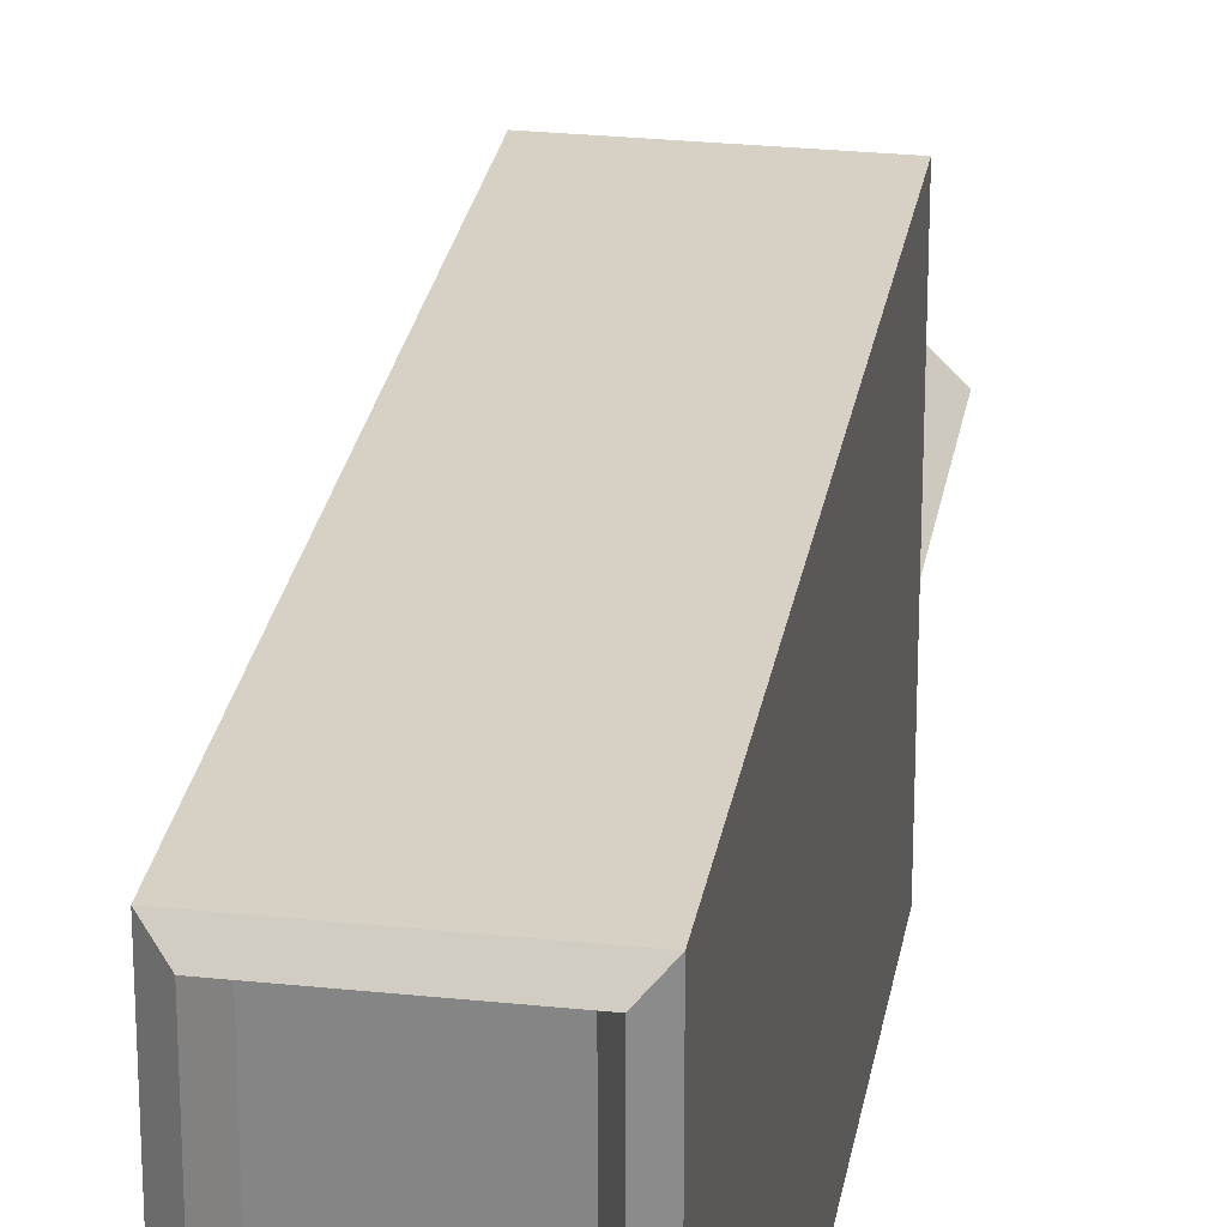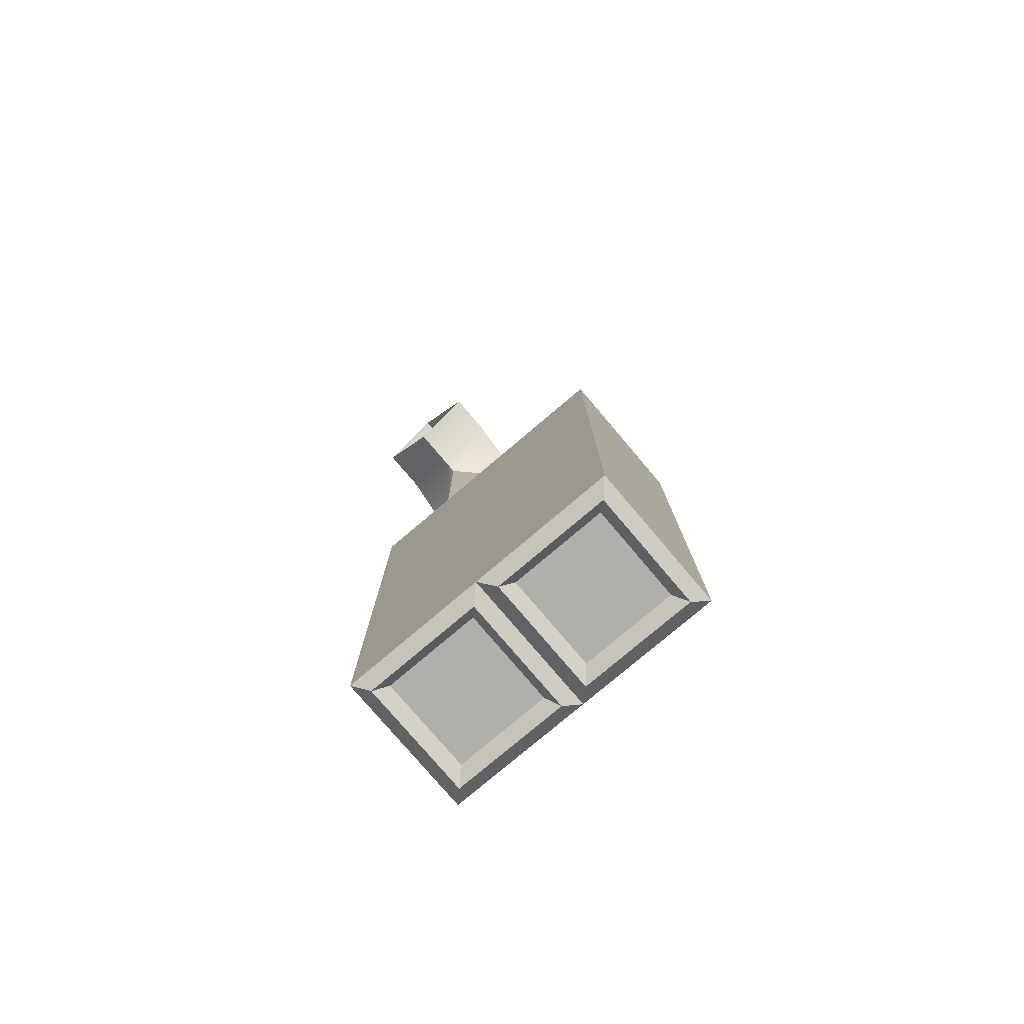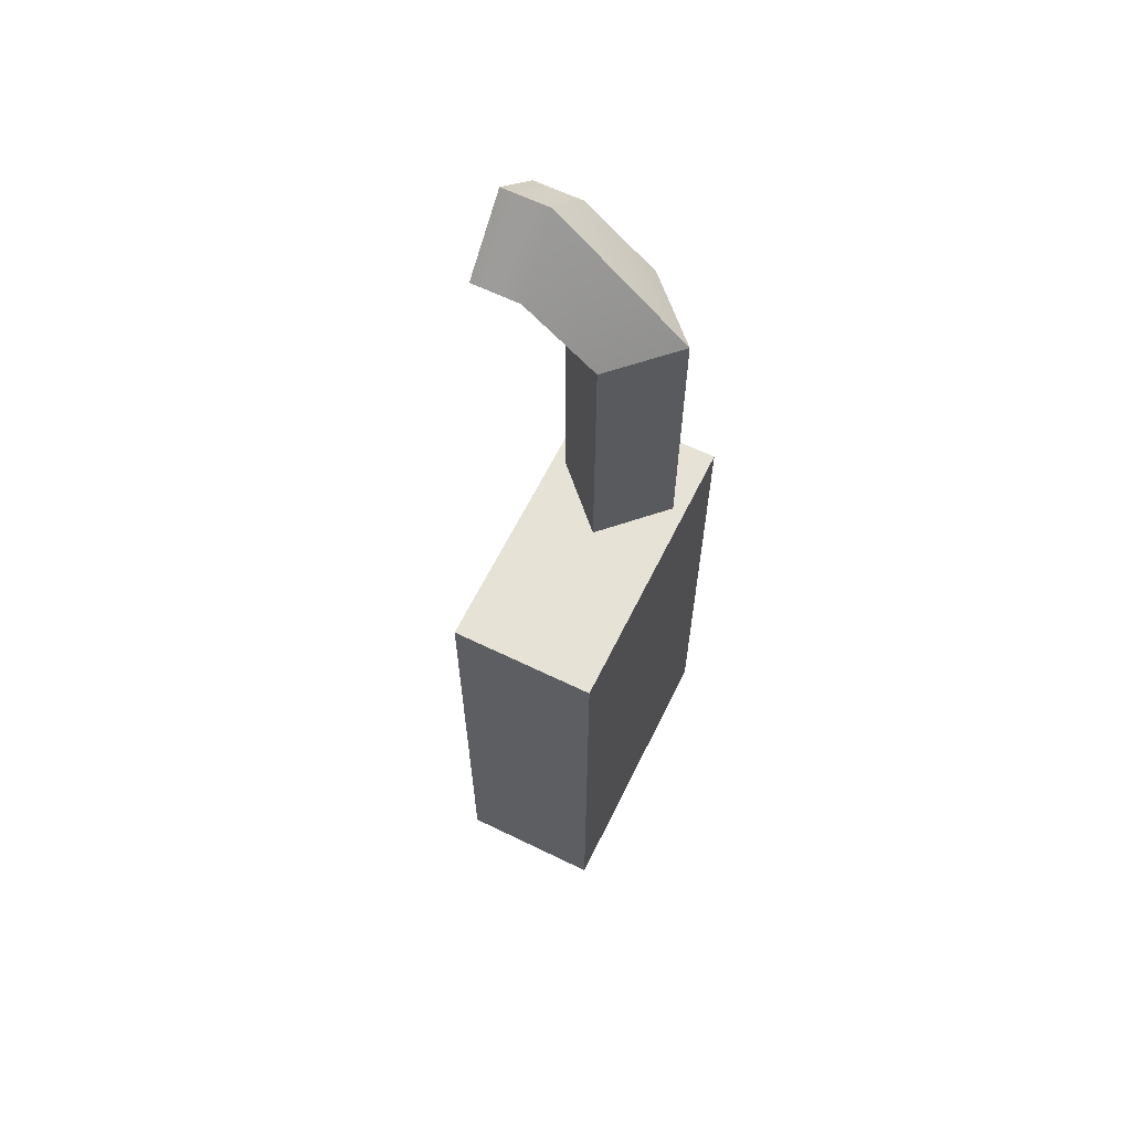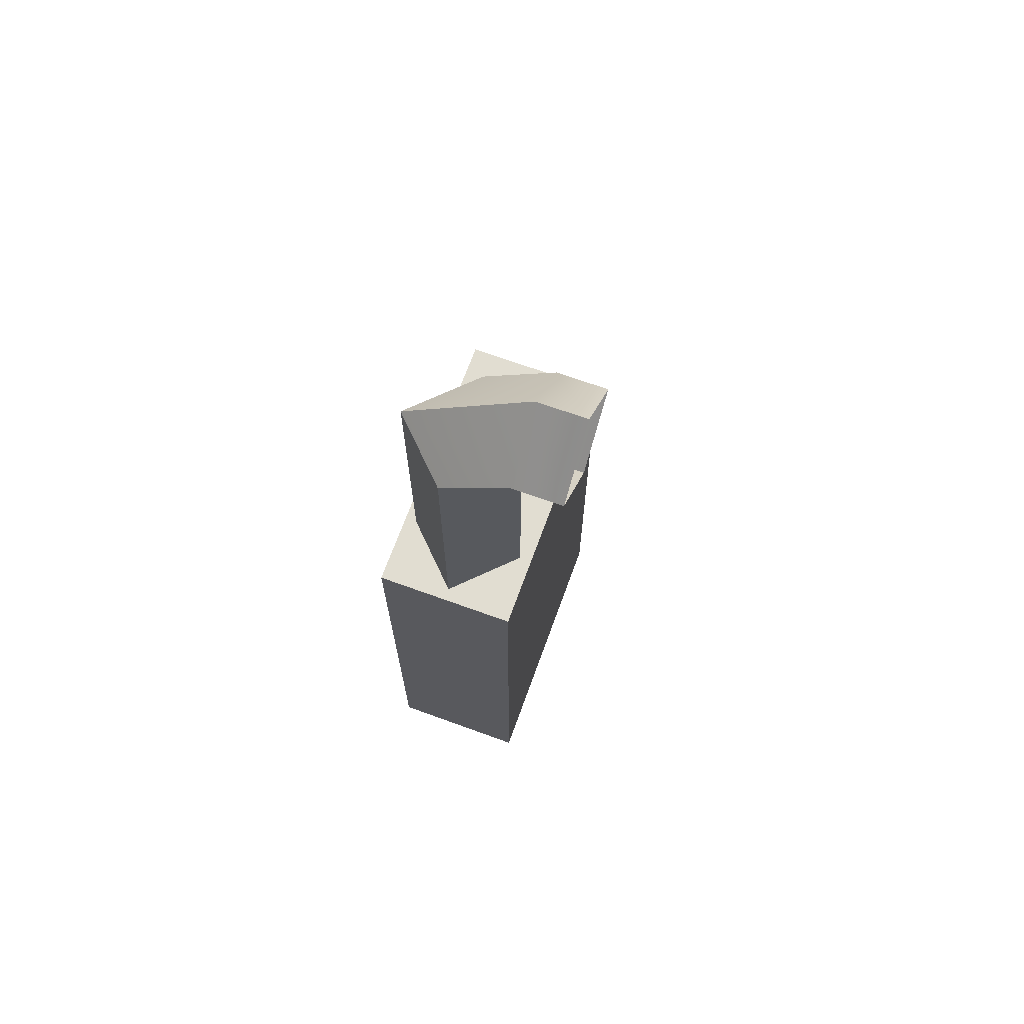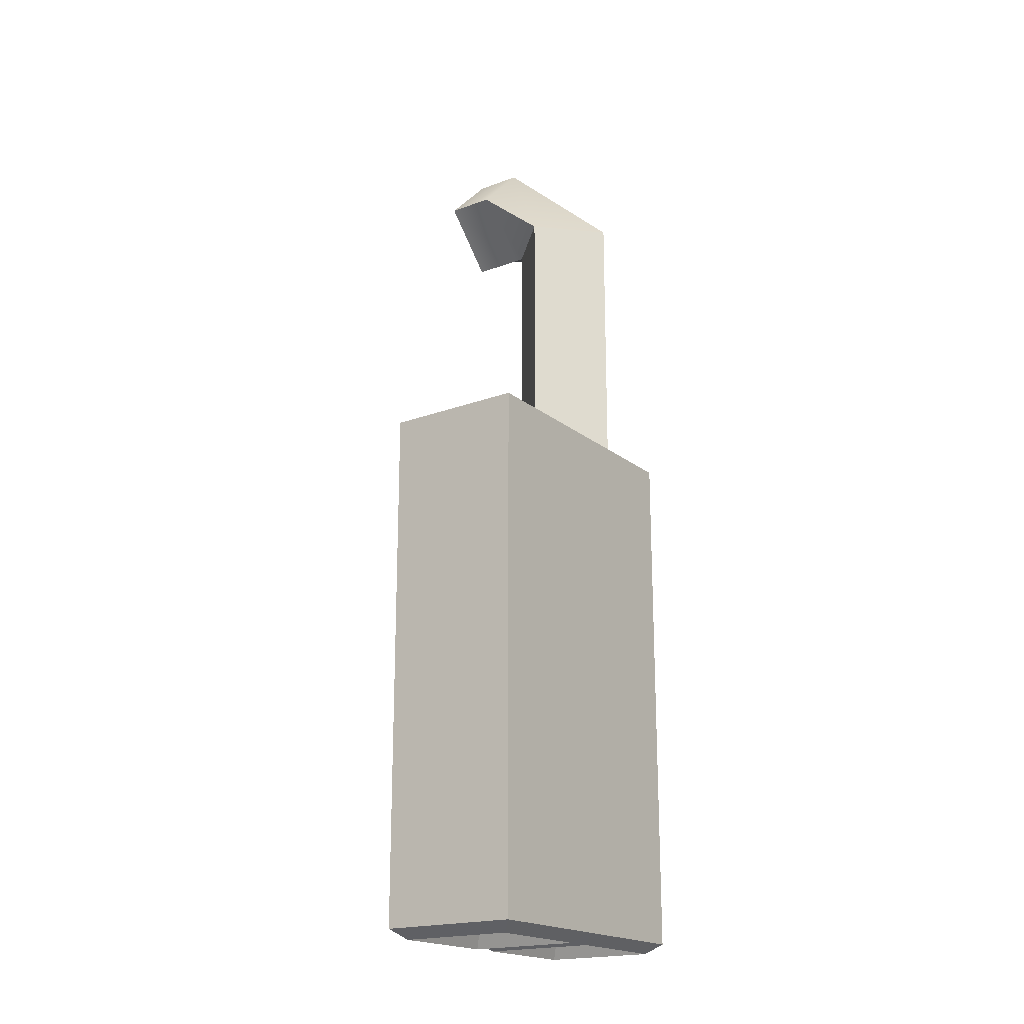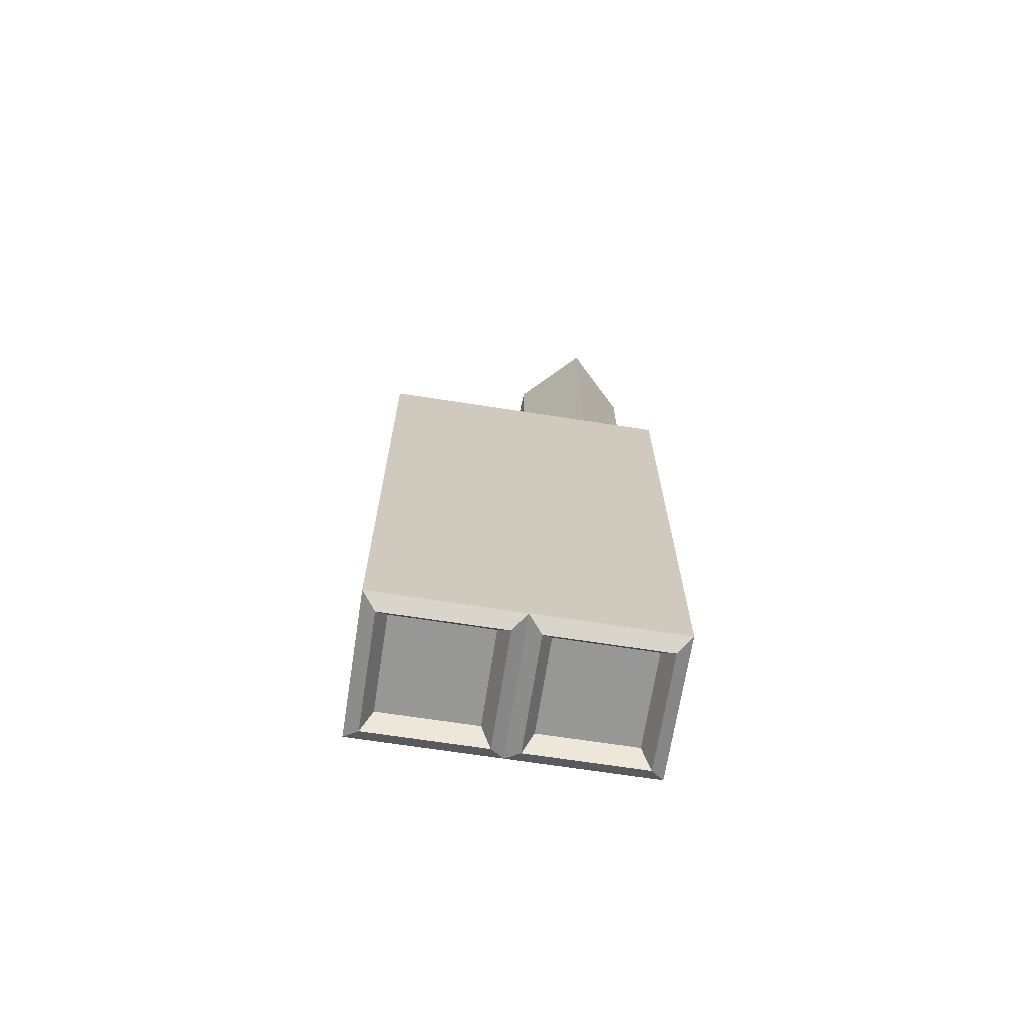
<metadata>
{"format":"obj","ext":"obj","renderer":"f3d","projection":"perspective","resolution":1024,"background":"white","views":[{"elev":26.6,"azim":-170.6,"up":"+Y"},{"elev":-78.2,"azim":130.3,"up":"+Z"},{"elev":63.2,"azim":-153.8,"up":"+Z"},{"elev":68.9,"azim":20.0,"up":"+Z"},{"elev":-19.5,"azim":-145.1,"up":"+Z"},{"elev":-68.1,"azim":-98.8,"up":"+Z"}]}
</metadata>
<code>
v -0.4677 0.1919 -0.1297
v -0.2918 0.1919 -0.1297
v -0.4677 0.1919 -0.7892
v -0.2918 0.1919 -0.7892
v -0.4677 0.01599 -0.7892
v -0.2918 0.01599 -0.7892
v -0.4677 0.01599 -0.1297
v -0.2918 0.01599 -0.1297
v -0.4511 0.1752 -0.8017
v -0.3085 0.1752 -0.8017
v -0.3085 0.0326 -0.8017
v -0.4511 0.0326 -0.8017
v -0.4382 0.1623 -0.7779
v -0.3214 0.1623 -0.7779
v -0.3214 0.04552 -0.7779
v -0.4382 0.04552 -0.7779
v -0.4677 -0.1599 -0.7892
v -0.2918 -0.1599 -0.7892
v -0.4677 -0.1599 -0.1297
v -0.2918 -0.1599 -0.1297
v -0.4511 -0.000623 -0.8017
v -0.3085 -0.000623 -0.8017
v -0.3085 -0.1433 -0.8017
v -0.4511 -0.1433 -0.8017
v -0.4382 -0.01354 -0.7779
v -0.3214 -0.01354 -0.7779
v -0.3214 -0.1303 -0.7779
v -0.4382 -0.1303 -0.7779
v -0.3798 -0.1447 -0.1297
v -0.307 -0.07195 -0.1297
v -0.3798 0.000857 -0.1297
v -0.4526 -0.07195 -0.1297
v -0.2331 -0.07195 0.3686
v -0.2331 0.000857 0.2958
v -0.2331 -0.07195 0.223
v -0.2331 -0.1447 0.2958
v -0.2927 -0.07195 0.3686
v -0.2927 0.000857 0.2958
v -0.2927 -0.07195 0.223
v -0.2927 -0.1447 0.2958
v -0.4526 -0.07195 0.223
v -0.3798 0.000857 0.223
v -0.307 -0.07195 0.223
v -0.3798 -0.1447 0.223
g SiloAttachment1
f 1 2 4 3
f 13 14 15 16
f 7 8 2 1
f 2 8 6 4
f 7 1 3 5
f 3 4 10 9
f 4 6 11 10
f 6 5 12 11
f 5 3 9 12
f 9 10 14 13
f 10 11 15 14
f 11 12 16 15
f 12 9 13 16
f 25 26 27 28
f 17 18 20 19
f 8 20 18 6
f 19 7 5 17
f 5 6 22 21
f 6 18 23 22
f 18 17 24 23
f 17 5 21 24
f 21 22 26 25
f 22 23 27 26
f 23 24 28 27
f 24 21 25 28
f 30 8 31
f 31 8 7
f 32 7 19
f 20 8 30
f 20 30 29
f 19 20 29
f 32 19 29
f 7 32 31
f 33 34 38 37
f 34 35 39 38
f 35 36 40 39
f 36 33 37 40
f 37 38 42 41
f 38 39 43 42
f 39 40 44 43
f 40 37 41 44
f 41 42 31 32
f 42 43 30 31
f 43 44 29 30
f 44 41 32 29

</code>
